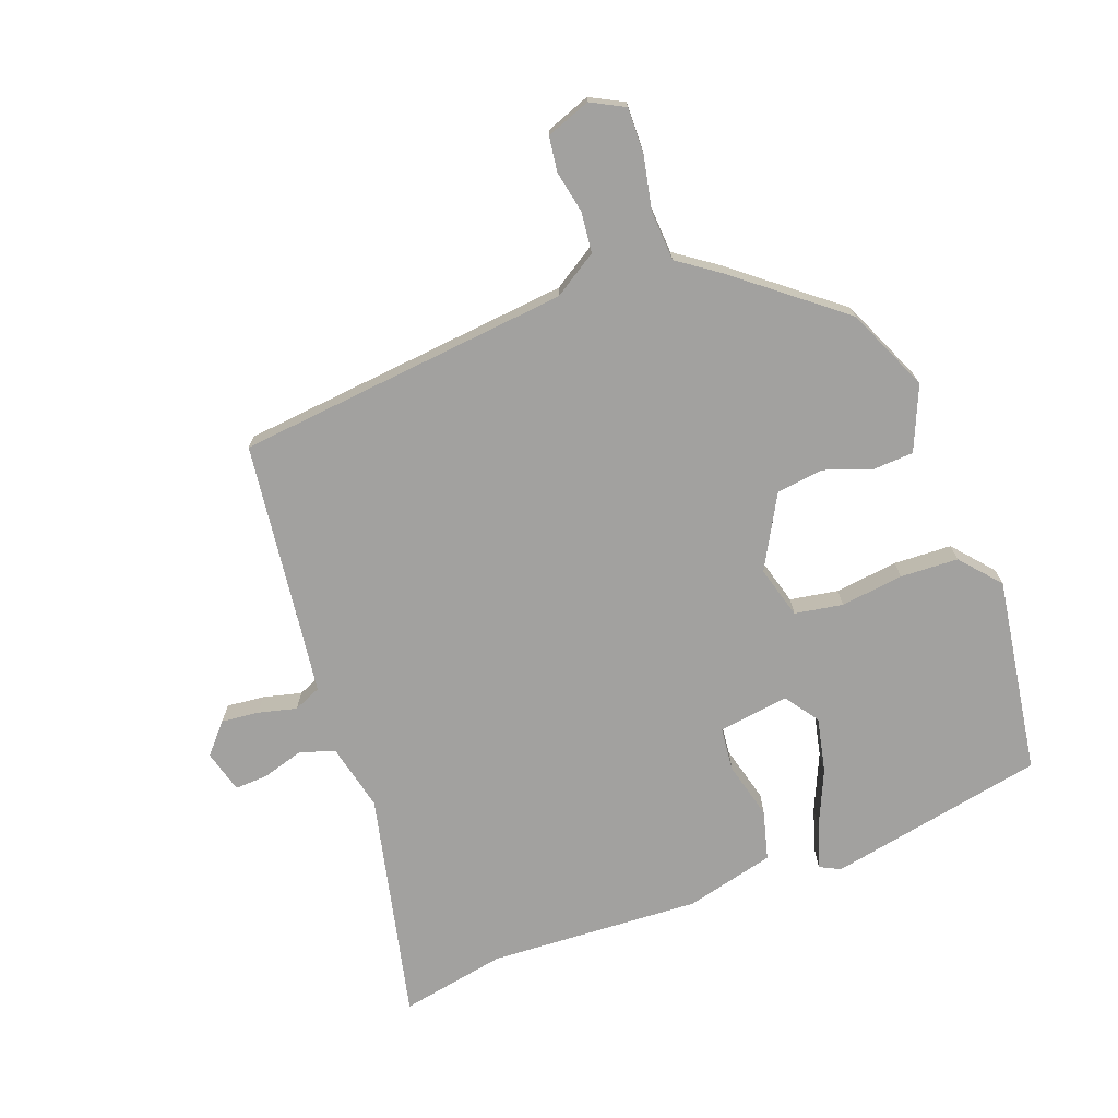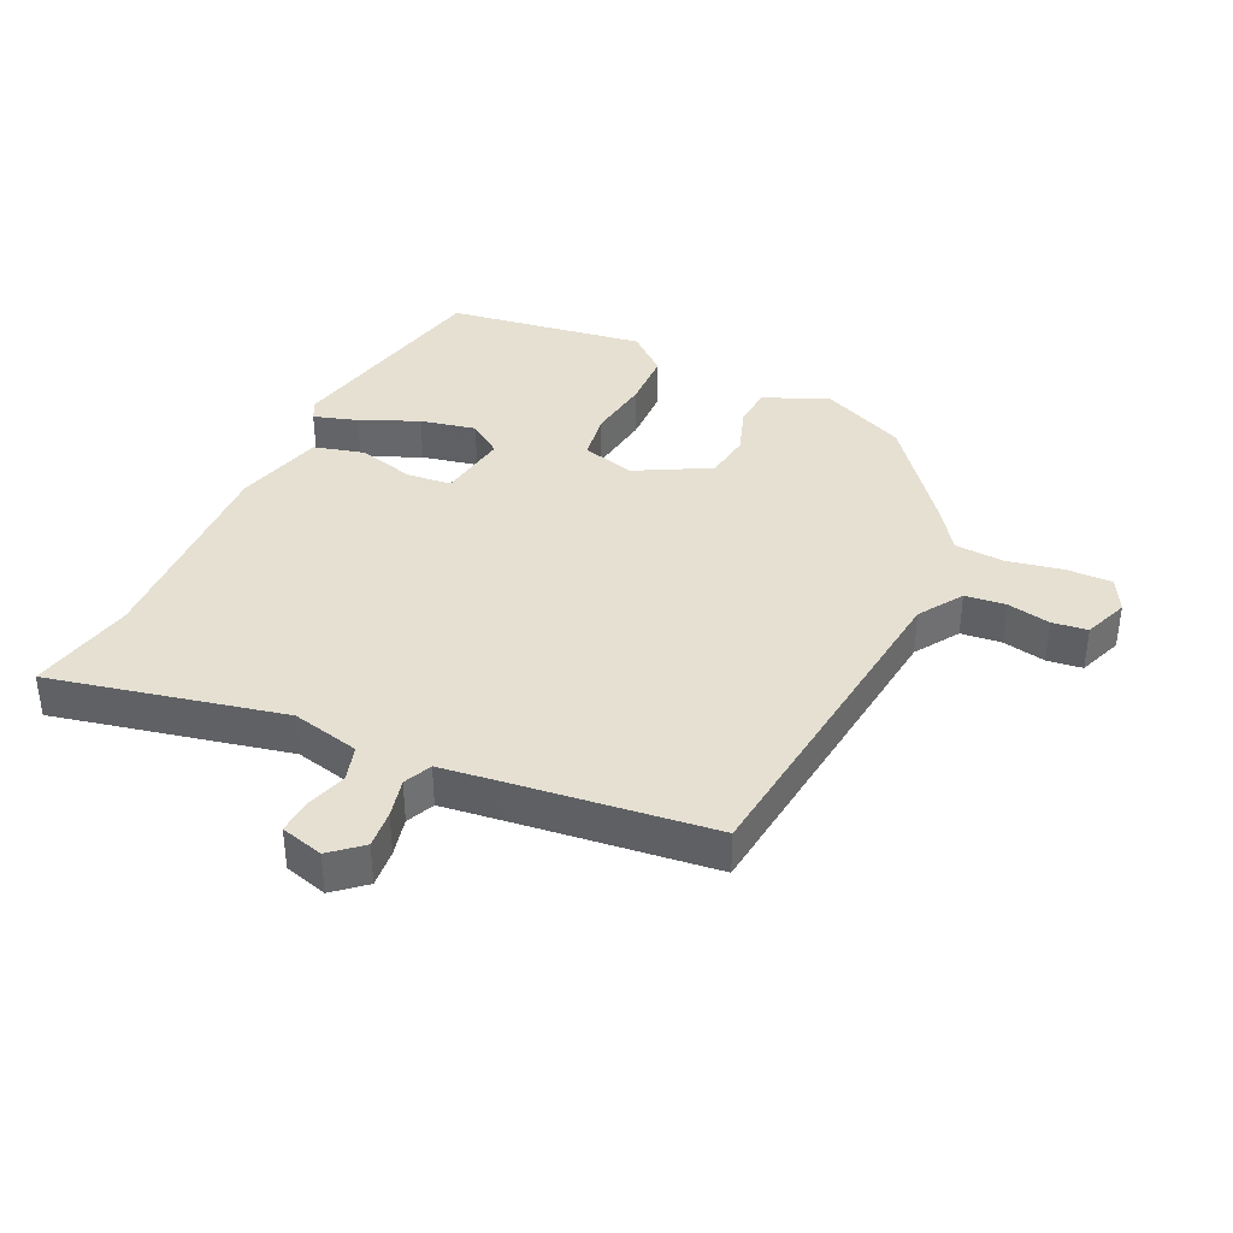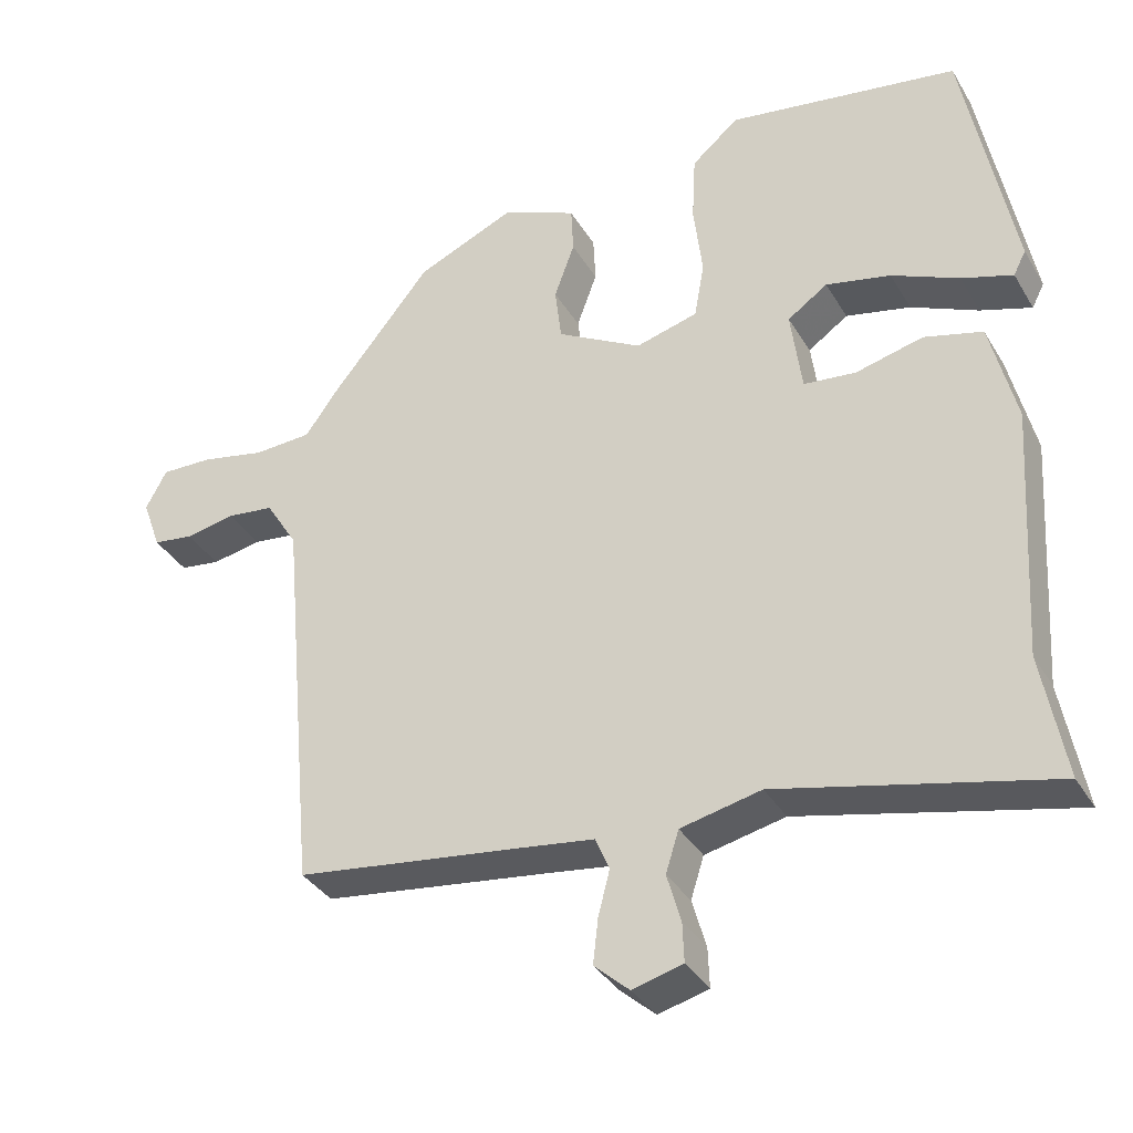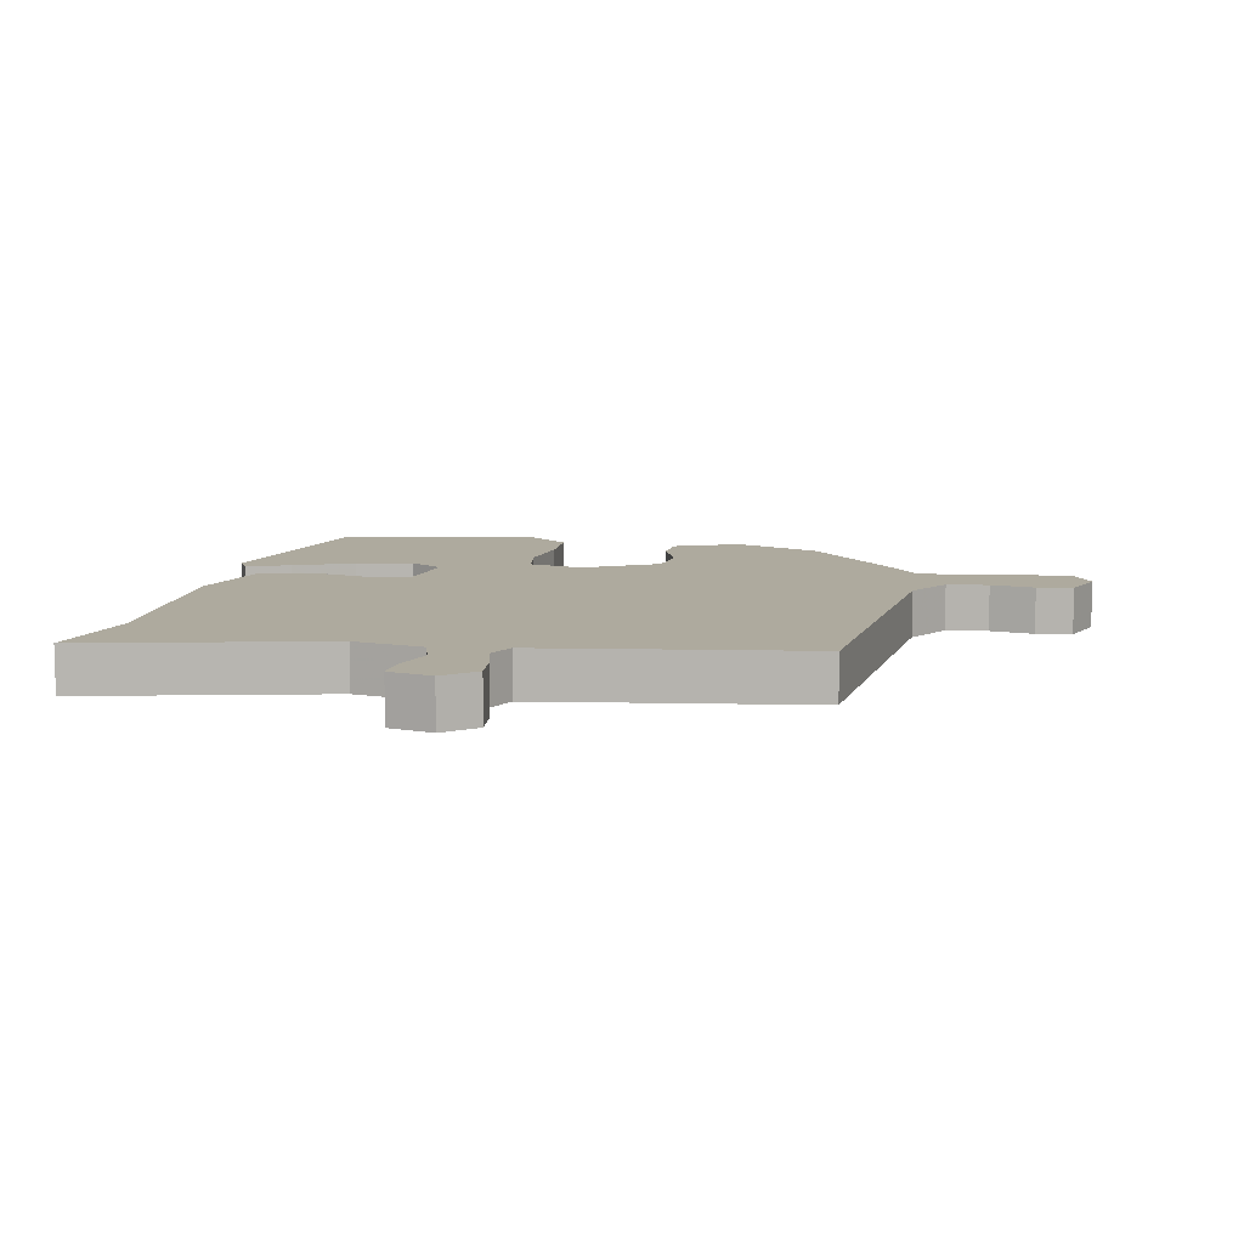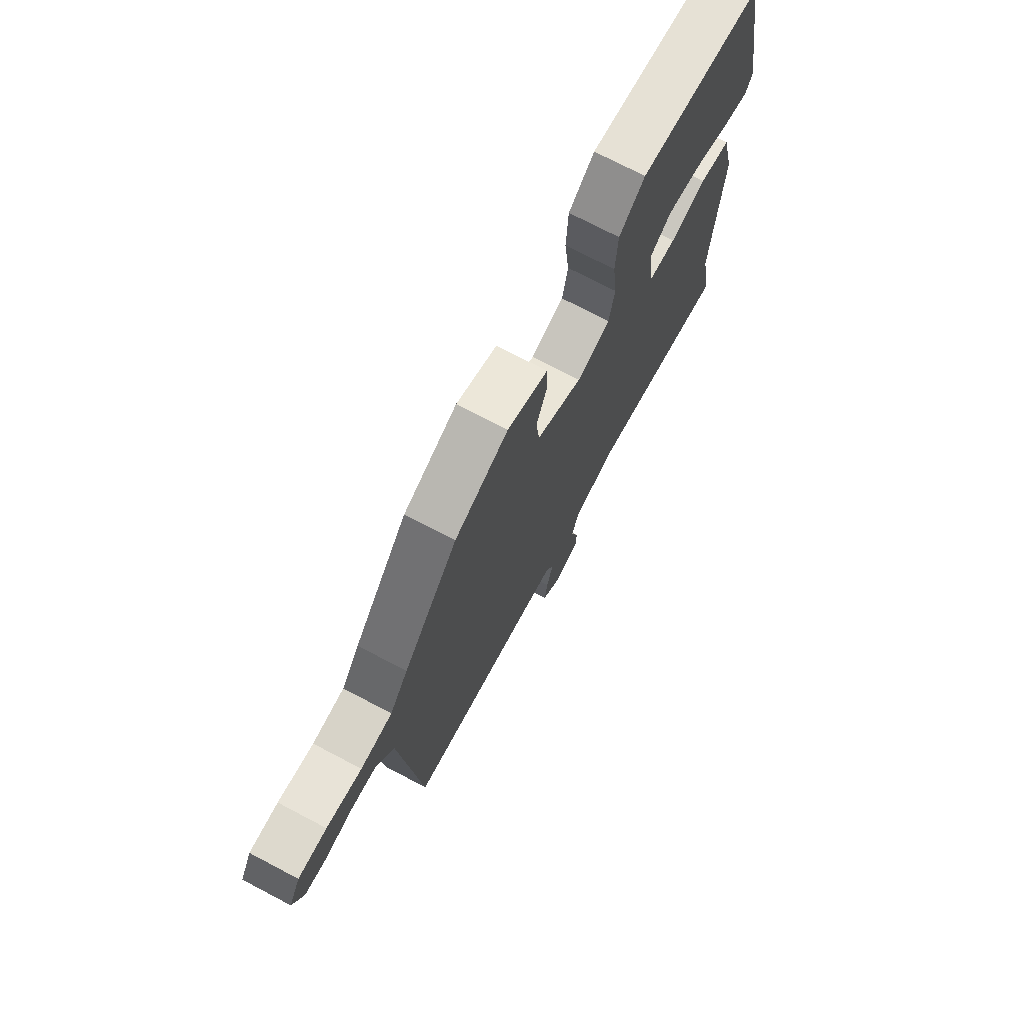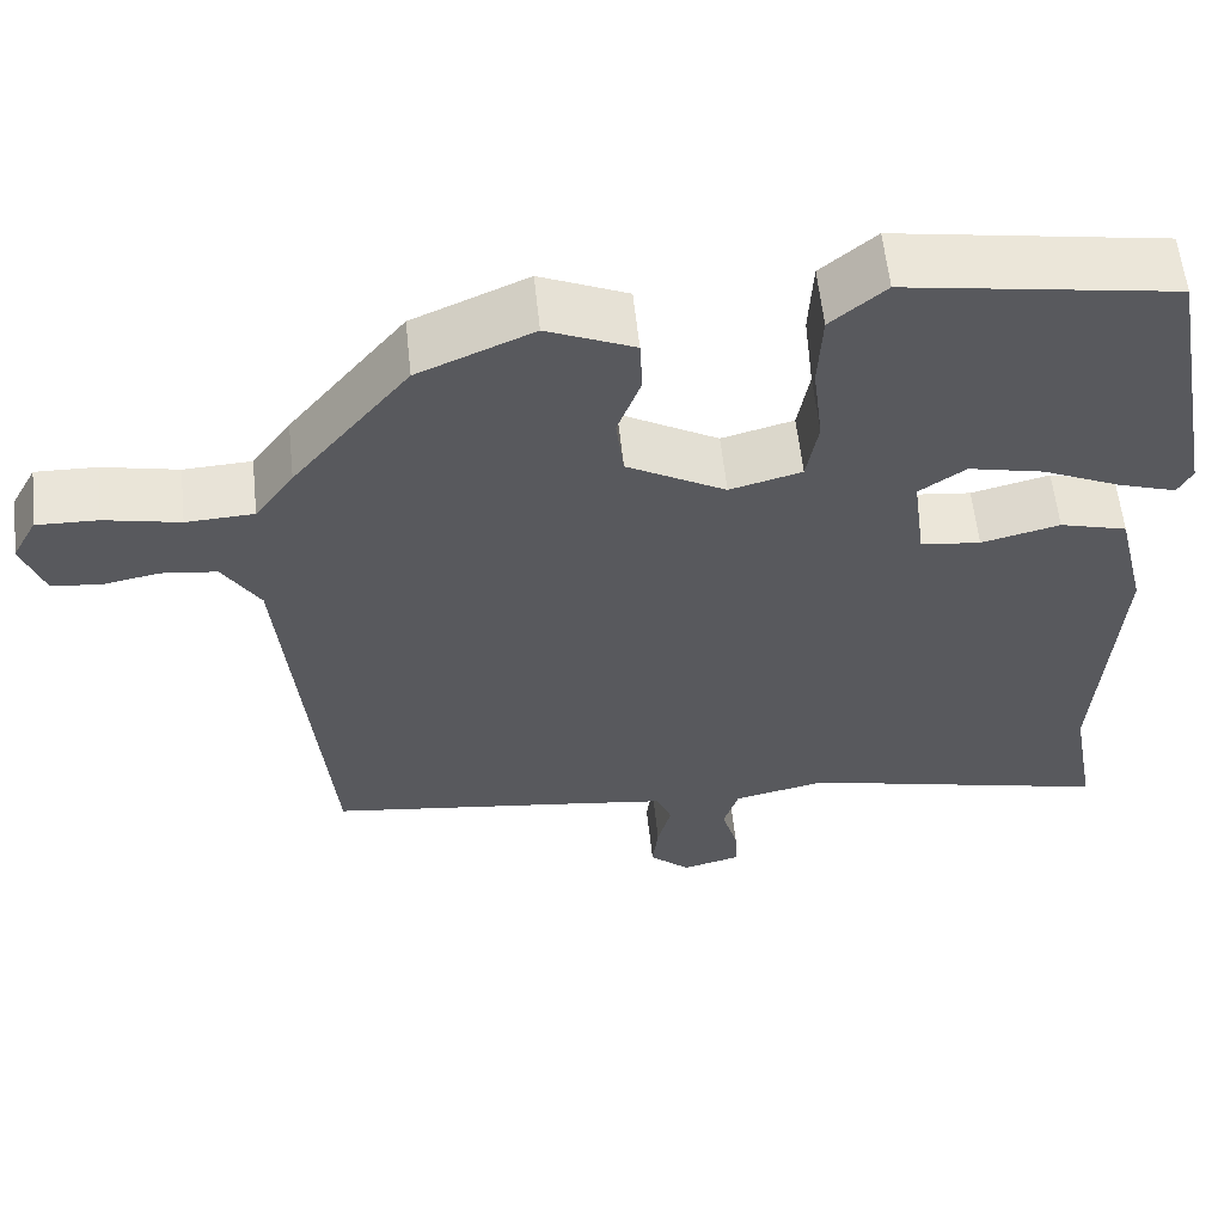
<metadata>
{"format":"obj","ext":"obj","renderer":"f3d","projection":"perspective","resolution":1024,"background":"white","views":[{"elev":-72.2,"azim":-69.0,"up":"+Y"},{"elev":37.7,"azim":-153.8,"up":"+Y"},{"elev":-35.7,"azim":27.1,"up":"+Z"},{"elev":9.2,"azim":-168.9,"up":"+Y"},{"elev":73.5,"azim":-62.3,"up":"+Z"},{"elev":59.1,"azim":-6.1,"up":"+Z"}]}
</metadata>
<code>
v 0.478 0.07 0.491
v 0.544 0.07 0.138
v 0.527 0.07 0.105
v 0.457 0.07 0.128
v 0.365 0.07 0.17
v 0.276 0.07 0.19
v 0.221 0.07 0.152
v 0.236 0.07 0.037
v 0.307 0.07 0.029
v 0.4 0.07 0.052
v 0.48 0.07 0.03
v 0.515 0.07 -0.115
v 0.493 0.07 -0.461
v 0.524 0.07 -0.633
v 0.153 0.07 -0.545
v 0.043 0.07 -0.569
v 0.025 0.07 -0.626
v 0.044 0.07 -0.693
v 0.046 0.07 -0.747
v -0.023 0.07 -0.765
v -0.071 0.07 -0.722
v -0.064 0.07 -0.661
v -0.048 0.07 -0.599
v -0.067 0.07 -0.554
v -0.165 0.07 -0.54
v -0.481 0.07 -0.497
v -0.531 0.07 0.045
v -0.575 0.07 0.116
v -0.64 0.07 0.124
v -0.709 0.07 0.111
v -0.765 0.07 0.119
v -0.791 0.07 0.191
v -0.762 0.07 0.245
v -0.69 0.07 0.243
v -0.601 0.07 0.224
v -0.521 0.07 0.228
v -0.475 0.07 0.292
v -0.337 0.07 0.462
v -0.201 0.07 0.521
v -0.098 0.07 0.476
v -0.095 0.07 0.41
v -0.123 0.07 0.333
v -0.114 0.07 0.257
v 0.003 0.07 0.191
v 0.088 0.07 0.214
v 0.102 0.07 0.292
v 0.09 0.07 0.394
v 0.095 0.07 0.488
v 0.16 0.07 0.543
v 0.478 0 0.491
v 0.544 0 0.138
v 0.527 0 0.105
v 0.457 0 0.128
v 0.365 0 0.17
v 0.276 0 0.19
v 0.221 0 0.152
v 0.236 0 0.037
v 0.307 0 0.029
v 0.4 0 0.052
v 0.48 0 0.03
v 0.515 0 -0.115
v 0.493 0 -0.461
v 0.524 0 -0.633
v 0.153 0 -0.545
v 0.043 0 -0.569
v 0.025 0 -0.626
v 0.044 0 -0.693
v 0.046 0 -0.747
v -0.023 0 -0.765
v -0.071 0 -0.722
v -0.064 0 -0.661
v -0.048 0 -0.599
v -0.067 0 -0.554
v -0.165 0 -0.54
v -0.481 0 -0.497
v -0.531 0 0.045
v -0.575 0 0.116
v -0.64 0 0.124
v -0.709 0 0.111
v -0.765 0 0.119
v -0.791 0 0.191
v -0.762 0 0.245
v -0.69 0 0.243
v -0.601 0 0.224
v -0.521 0 0.228
v -0.475 0 0.292
v -0.337 0 0.462
v -0.201 0 0.521
v -0.098 0 0.476
v -0.095 0 0.41
v -0.123 0 0.333
v -0.114 0 0.257
v 0.003 0 0.191
v 0.088 0 0.214
v 0.102 0 0.292
v 0.09 0 0.394
v 0.095 0 0.488
v 0.16 0 0.543
f 46 47 48 49
f 45 46 49 1
f 39 40 41 42
f 39 42 43
f 36 37 38 39
f 36 39 43
f 32 33 34 35
f 32 35 36
f 29 30 31 32
f 28 29 32 36
f 27 28 36 43
f 25 26 27 43
f 20 21 22 23
f 18 19 20 23
f 17 18 23 24
f 16 17 24
f 15 16 24 25
f 13 14 15
f 9 10 11 12
f 8 9 12 13
f 2 3 4 5
f 2 5 6
f 1 2 6
f 45 1 6 7
f 15 25 43 44
f 8 13 15 44
f 7 8 44 45
f 98 97 96 95
f 50 98 95 94
f 91 90 89 88
f 92 91 88
f 88 87 86 85
f 92 88 85
f 84 83 82 81
f 85 84 81
f 81 80 79 78
f 85 81 78 77
f 92 85 77 76
f 92 76 75 74
f 72 71 70 69
f 72 69 68 67
f 73 72 67 66
f 73 66 65
f 74 73 65 64
f 64 63 62
f 61 60 59 58
f 62 61 58 57
f 54 53 52 51
f 55 54 51
f 55 51 50
f 56 55 50 94
f 93 92 74 64
f 93 64 62 57
f 94 93 57 56
f 1 50 51 2
f 2 51 52 3
f 3 52 53 4
f 4 53 54 5
f 5 54 55 6
f 6 55 56 7
f 7 56 57 8
f 8 57 58 9
f 9 58 59 10
f 10 59 60 11
f 11 60 61 12
f 12 61 62 13
f 13 62 63 14
f 14 63 64 15
f 15 64 65 16
f 16 65 66 17
f 17 66 67 18
f 18 67 68 19
f 19 68 69 20
f 20 69 70 21
f 21 70 71 22
f 22 71 72 23
f 23 72 73 24
f 24 73 74 25
f 25 74 75 26
f 26 75 76 27
f 27 76 77 28
f 28 77 78 29
f 29 78 79 30
f 30 79 80 31
f 31 80 81 32
f 32 81 82 33
f 33 82 83 34
f 34 83 84 35
f 35 84 85 36
f 36 85 86 37
f 37 86 87 38
f 38 87 88 39
f 39 88 89 40
f 40 89 90 41
f 41 90 91 42
f 42 91 92 43
f 43 92 93 44
f 44 93 94 45
f 45 94 95 46
f 46 95 96 47
f 47 96 97 48
f 48 97 98 49
f 49 98 50 1

</code>
